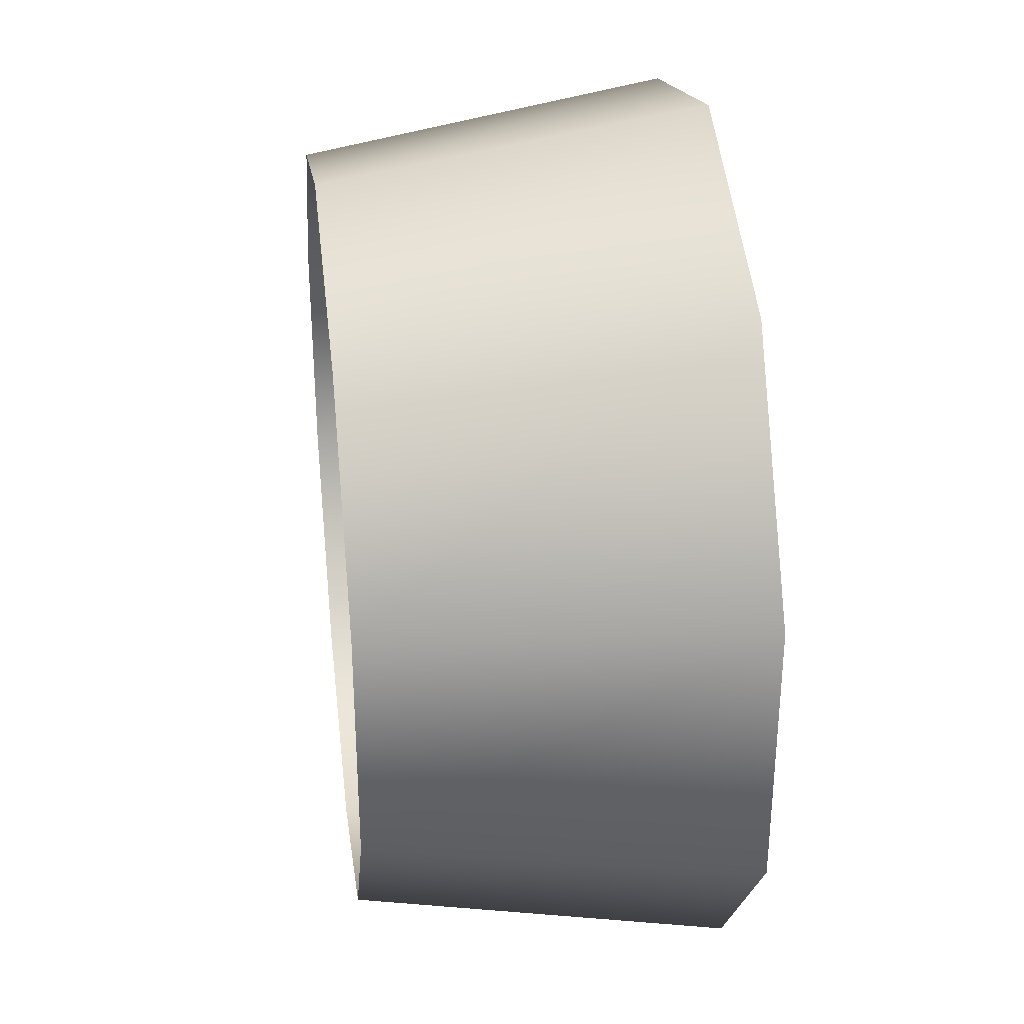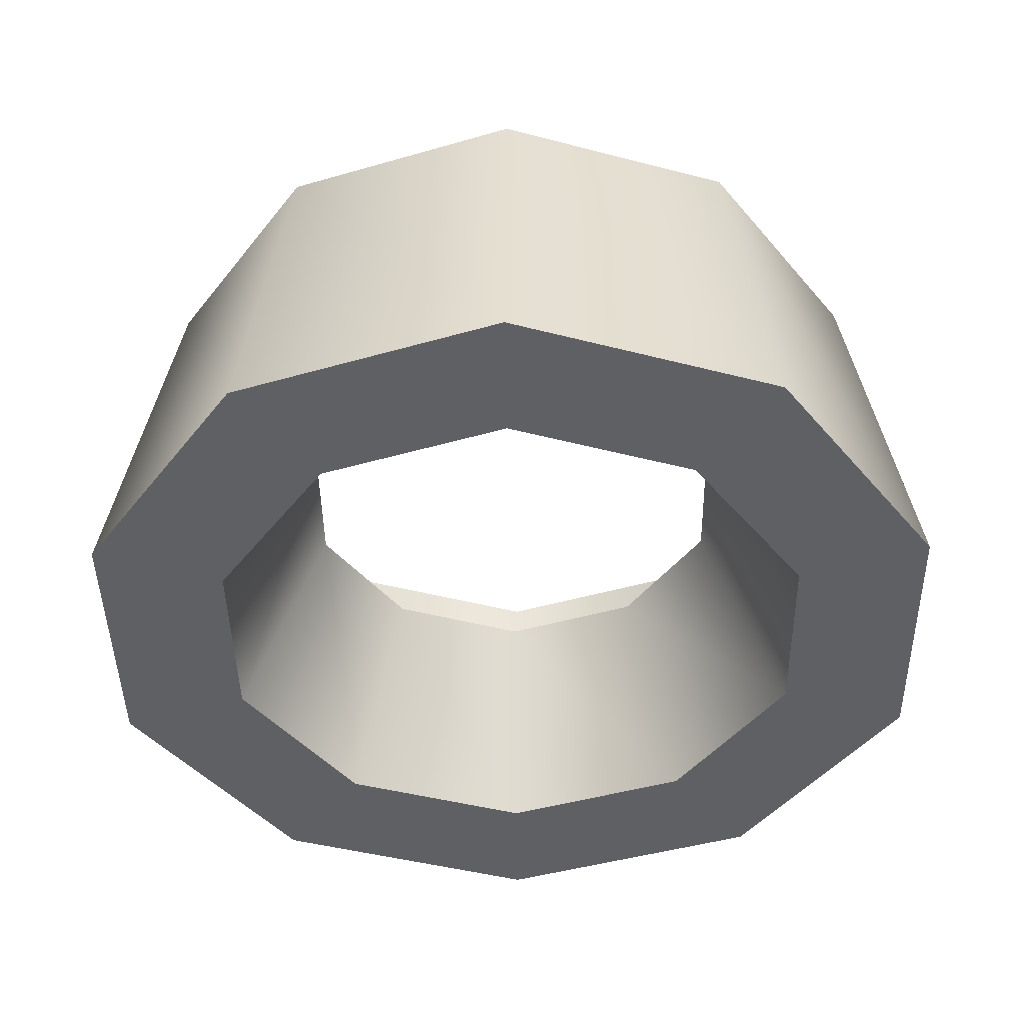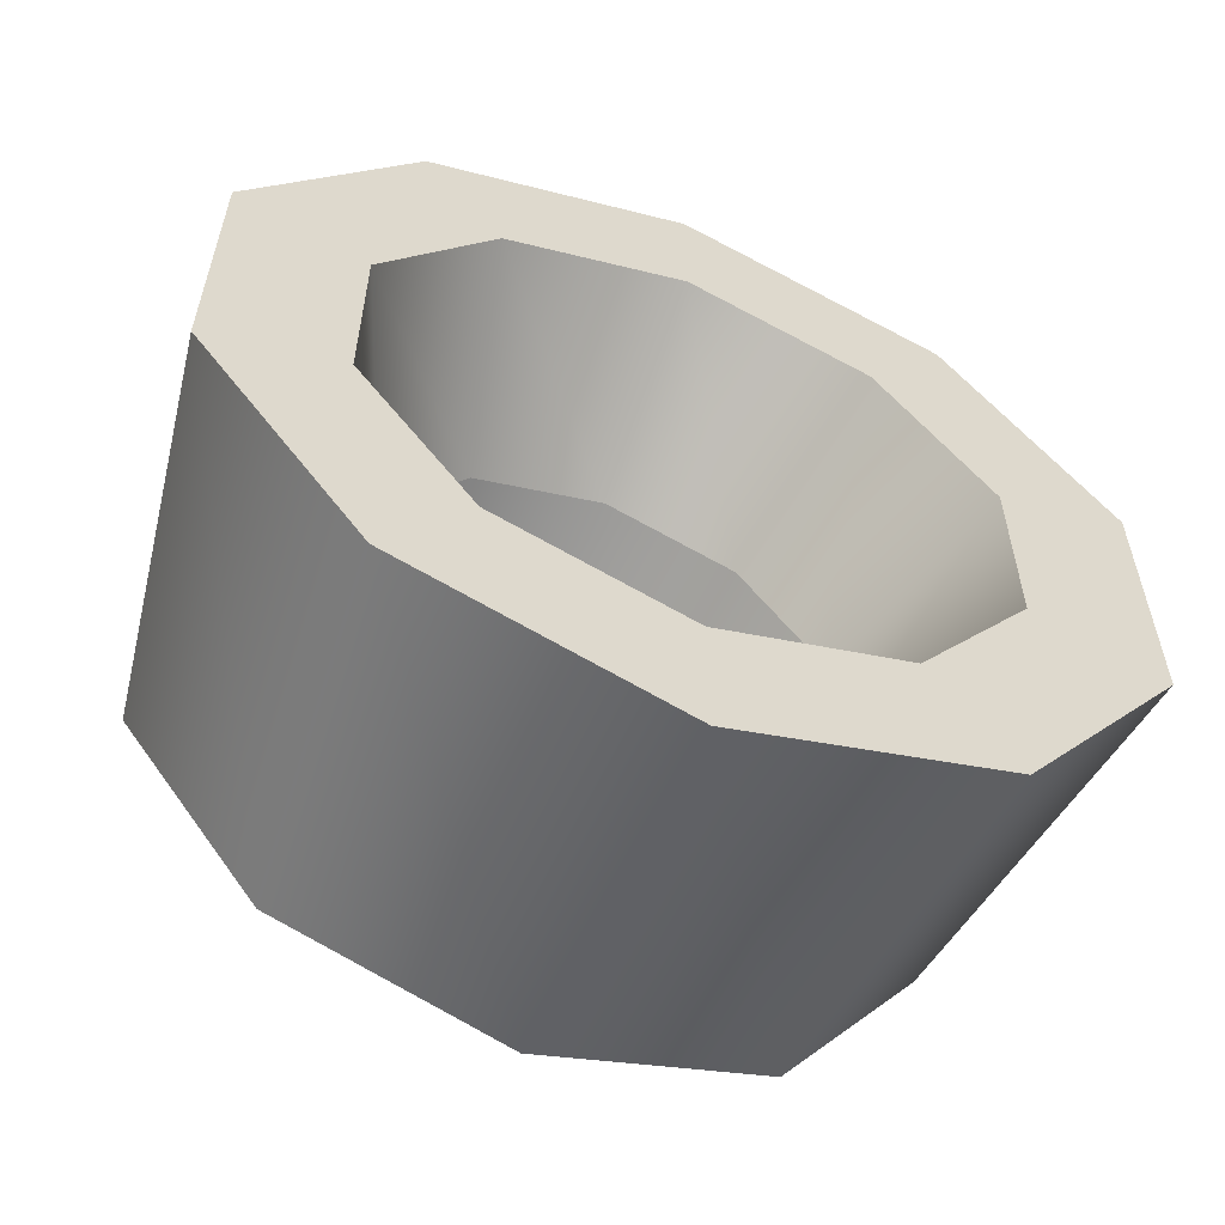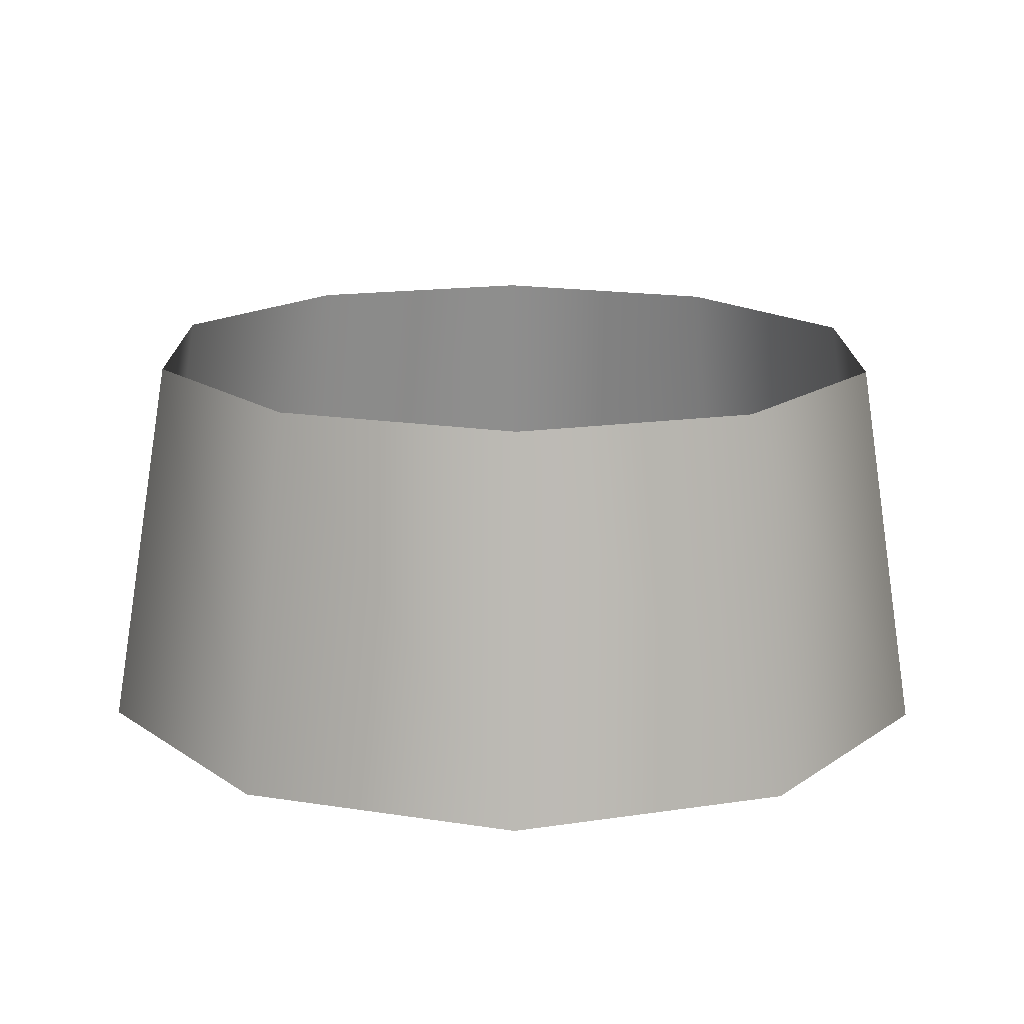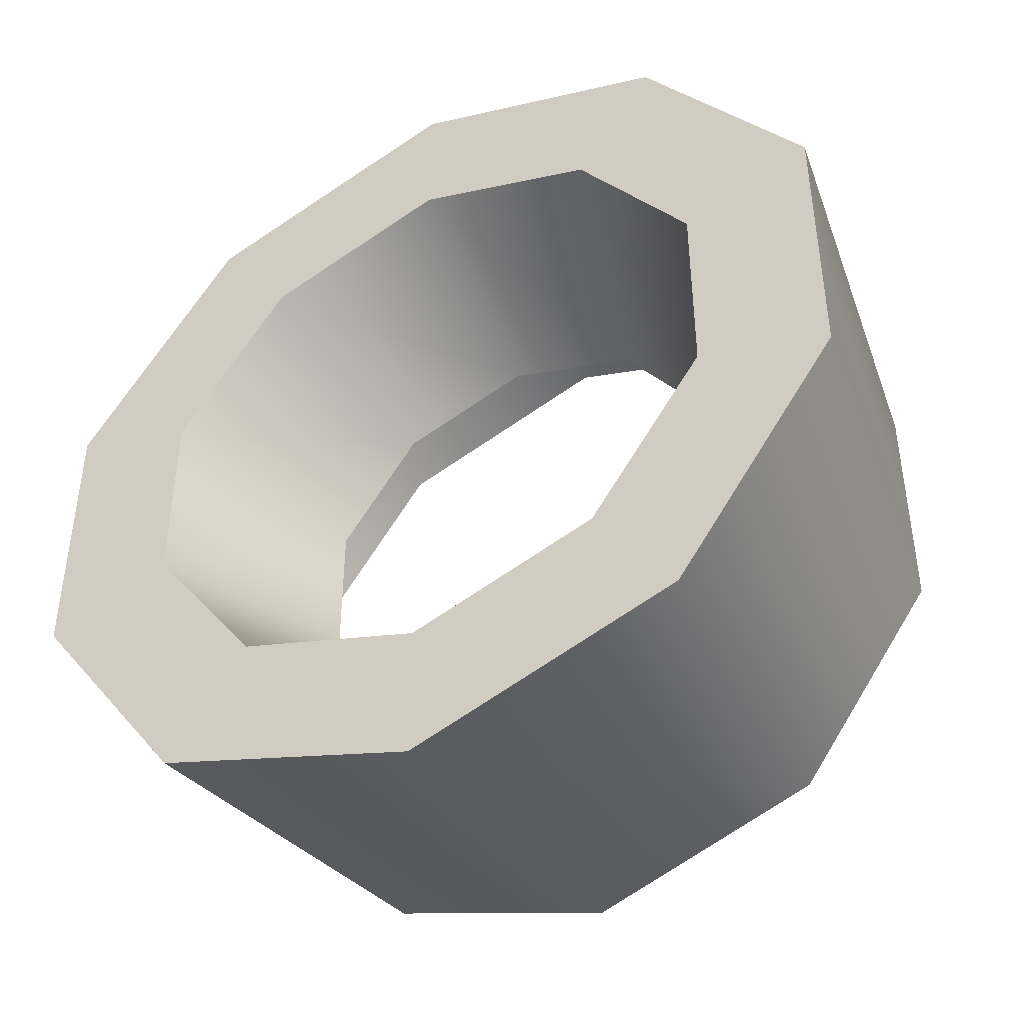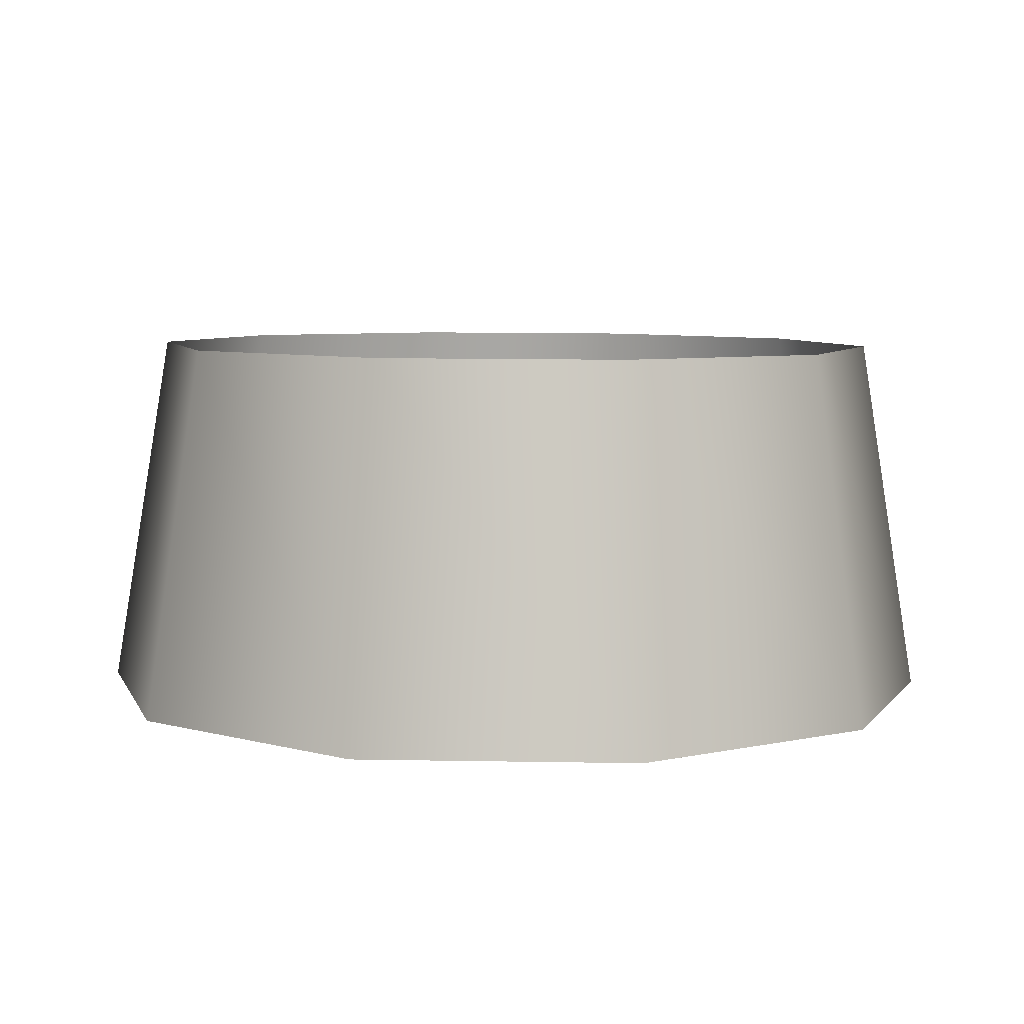
<metadata>
{"format":"obj","ext":"obj","renderer":"f3d","projection":"perspective","resolution":1024,"background":"white","views":[{"elev":33.6,"azim":83.3,"up":"+Y"},{"elev":-43.9,"azim":72.9,"up":"+Z"},{"elev":-59.2,"azim":158.1,"up":"+Y"},{"elev":15.9,"azim":-0.3,"up":"+Z"},{"elev":-44.2,"azim":-151.3,"up":"+Y"},{"elev":6.6,"azim":-16.0,"up":"+Z"}]}
</metadata>
<code>
g DragonTurret_CustomizePart_01_CorpsePart
v 0.2755 -0.08953 -0.1227
v 0.1703 -0.2344 -0.1221
v 0.1483 -0.2023 0.1206
v 0.2391 -0.07727 0.1201
v -4.411e-06 -0.2897 -0.1212
v 0.00134 -0.25 0.1214
v -4.411e-06 0.2897 -0.1212
v 0.1703 0.2344 -0.1221
v 0.1483 0.2019 0.1206
v 0.00134 0.2501 0.1214
v 0.2755 0.08953 -0.1227
v 0.2391 0.0772 0.1201
v 0.1921 -0.06241 -0.1222
v 0.1187 -0.1634 -0.1218
v 0.1703 -0.2344 -0.1221
v 0.2755 -0.08953 -0.1227
v -4.411e-06 -0.202 -0.1212
v -4.411e-06 -0.2897 -0.1212
v -4.411e-06 0.202 -0.1212
v 0.1187 0.1634 -0.1218
v 0.1703 0.2344 -0.1221
v -4.411e-06 0.2897 -0.1212
v 0.1921 0.06241 -0.1222
v 0.2755 0.08953 -0.1227
v 0.1399 -0.04522 0.01006
v 0.08675 -0.1184 0.01035
v 0.1187 -0.1634 -0.1218
v 0.1921 -0.06241 -0.1222
v 0.0007295 -0.1463 0.01083
v -4.411e-06 -0.202 -0.1212
v 0.0007295 0.1463 0.01083
v 0.08675 0.1184 0.01035
v 0.1187 0.1634 -0.1218
v -4.411e-06 0.202 -0.1212
v 0.1399 0.04522 0.01006
v 0.1921 0.06241 -0.1222
v -0.1703 -0.2344 -0.1202
v -0.2755 -0.08953 -0.1197
v -0.2365 -0.07727 0.1227
v -0.1456 -0.2023 0.1222
v -4.411e-06 -0.2897 -0.1212
v 0.00134 -0.25 0.1214
v -0.1703 0.2344 -0.1202
v -0.1456 0.2019 0.1222
v -0.2755 0.08953 -0.1197
v -0.2365 0.0772 0.1227
v -0.1187 -0.1634 -0.1205
v -0.1921 -0.06241 -0.1201
v -0.2755 -0.08953 -0.1197
v -0.1703 -0.2344 -0.1202
v -4.411e-06 -0.202 -0.1212
v -4.411e-06 -0.2897 -0.1212
v -0.1187 0.1634 -0.1205
v -0.1703 0.2344 -0.1202
v -0.1921 0.06241 -0.1201
v -0.2755 0.08953 -0.1197
v -0.08529 -0.1184 0.0113
v -0.1384 -0.04522 0.01159
v -0.1921 -0.06241 -0.1201
v -0.1187 -0.1634 -0.1205
v -0.08529 0.1184 0.0113
v 0.0007295 0.1463 0.01083
v -4.411e-06 0.202 -0.1212
v -0.1187 0.1634 -0.1205
v -0.1384 0.04522 0.01159
v -0.1921 0.06241 -0.1201
g DragonTurret_CustomizePart_01_CorpsePart_0
f 3 2 1
f 4 3 1
f 6 5 2
f 3 6 2
f 9 8 7
f 10 9 7
f 12 11 8
f 9 12 8
f 4 1 11
f 12 4 11
f 15 14 13
f 16 15 13
f 18 17 14
f 15 18 14
f 21 20 19
f 22 21 19
f 24 23 20
f 21 24 20
f 16 13 23
f 24 16 23
f 27 26 25
f 28 27 25
f 30 29 26
f 27 30 26
f 33 32 31
f 34 33 31
f 36 35 32
f 33 36 32
f 28 25 35
f 36 28 35
f 39 38 37
f 40 39 37
f 40 37 41
f 42 40 41
f 10 7 43
f 44 10 43
f 44 43 45
f 46 44 45
f 46 45 38
f 39 46 38
f 49 48 47
f 50 49 47
f 50 47 51
f 52 50 51
f 22 19 53
f 54 22 53
f 54 53 55
f 56 54 55
f 56 55 48
f 49 56 48
f 59 58 57
f 60 59 57
f 60 57 29
f 30 60 29
f 63 62 61
f 64 63 61
f 64 61 65
f 66 64 65
f 66 65 58
f 59 66 58

</code>
